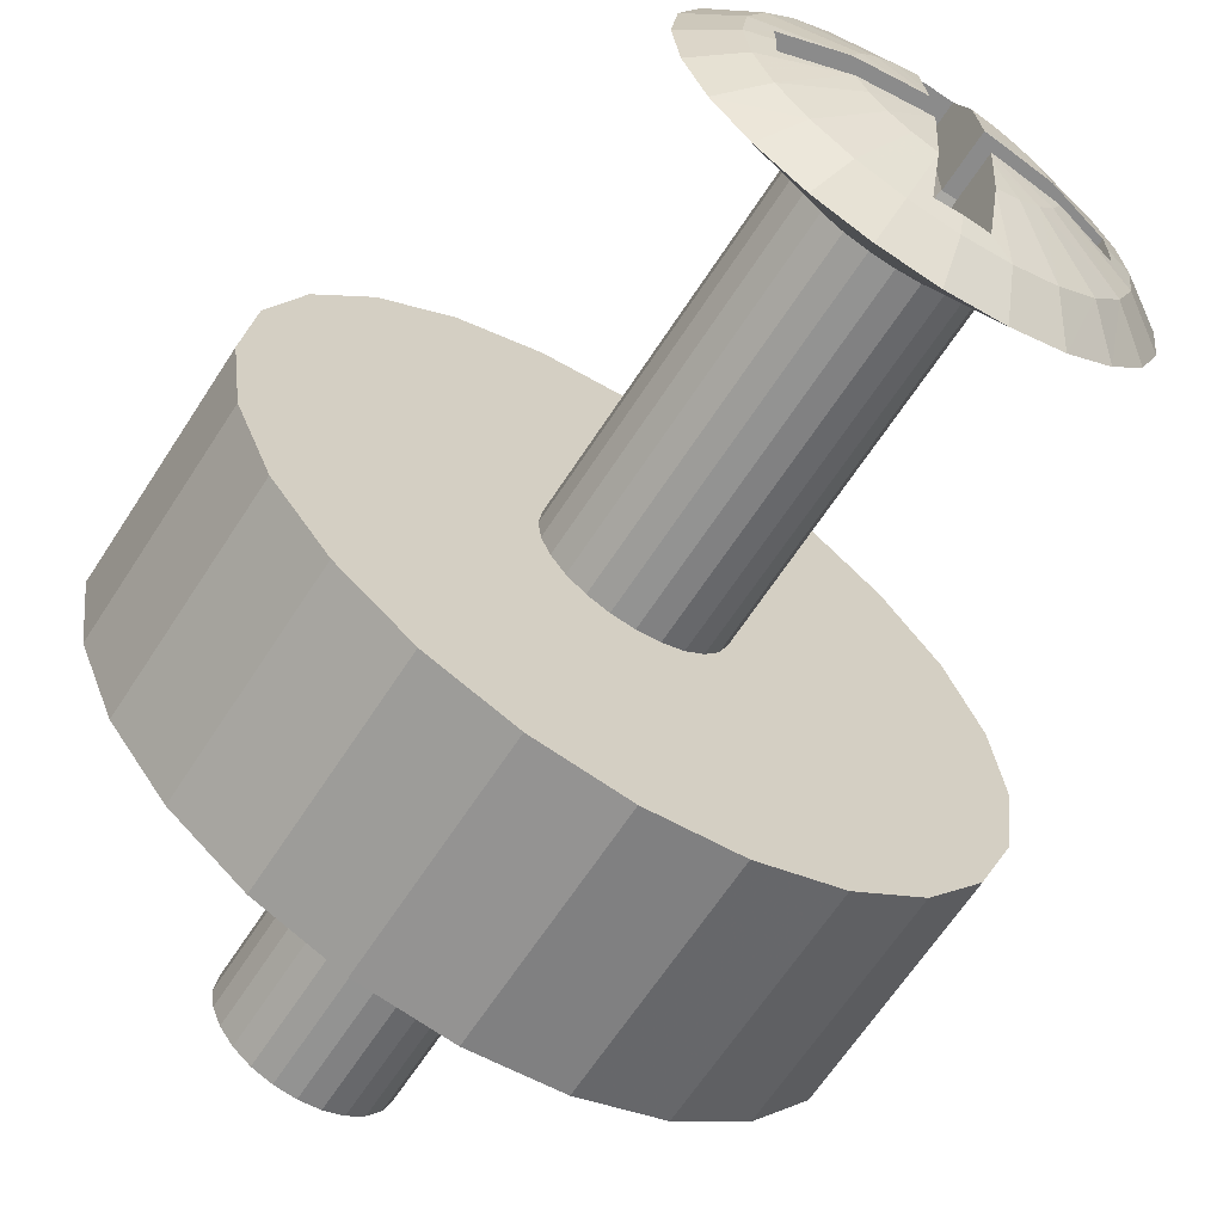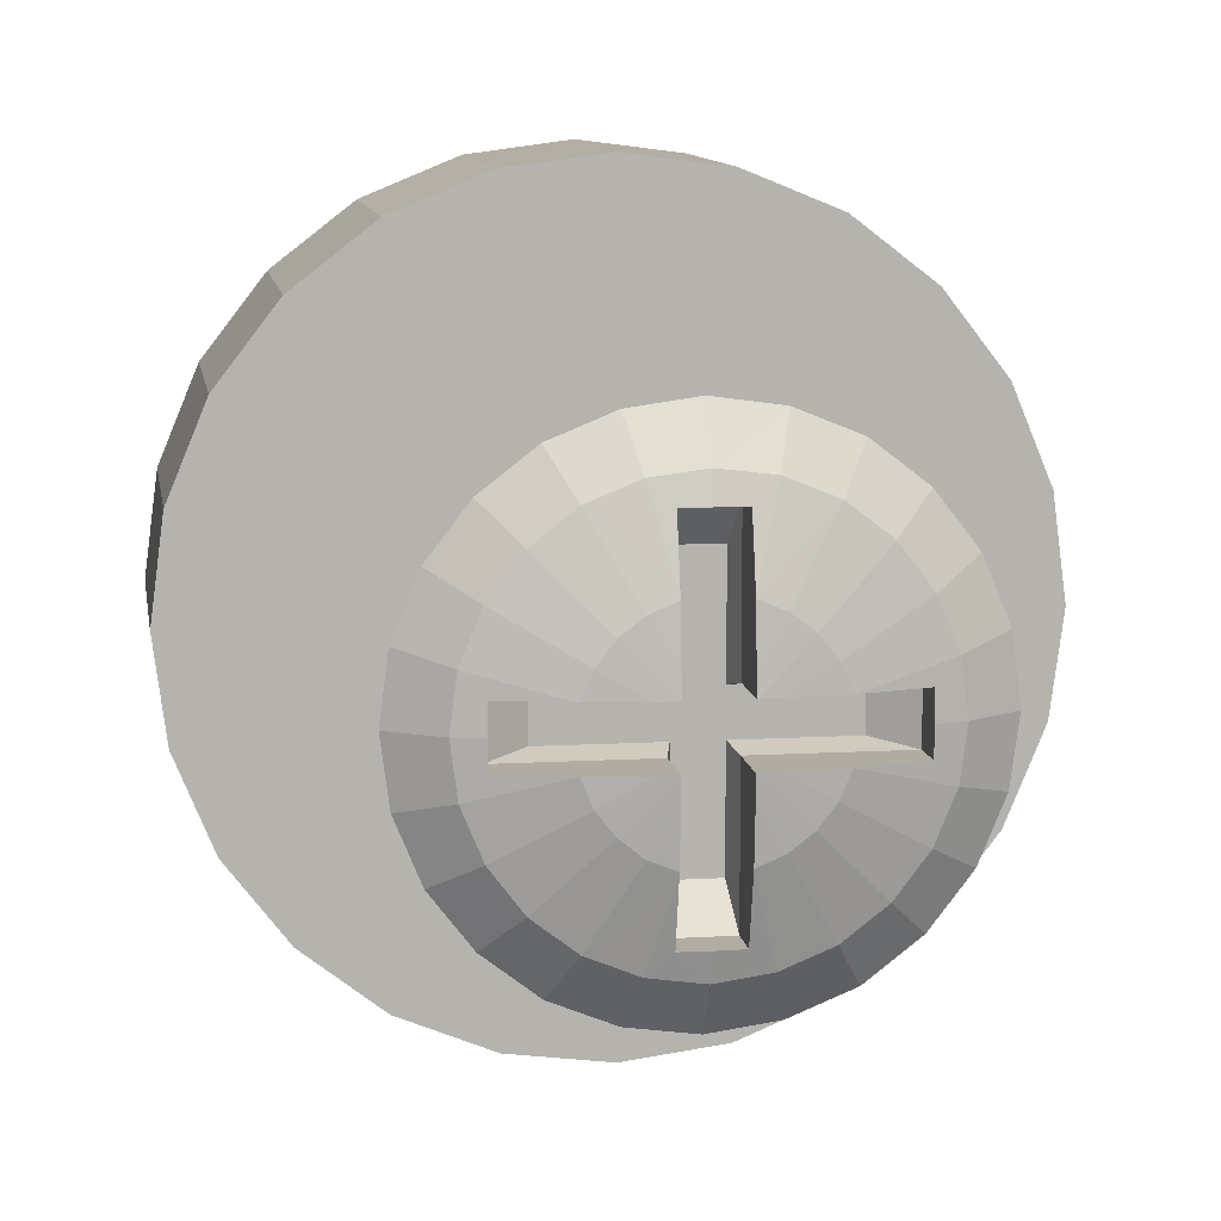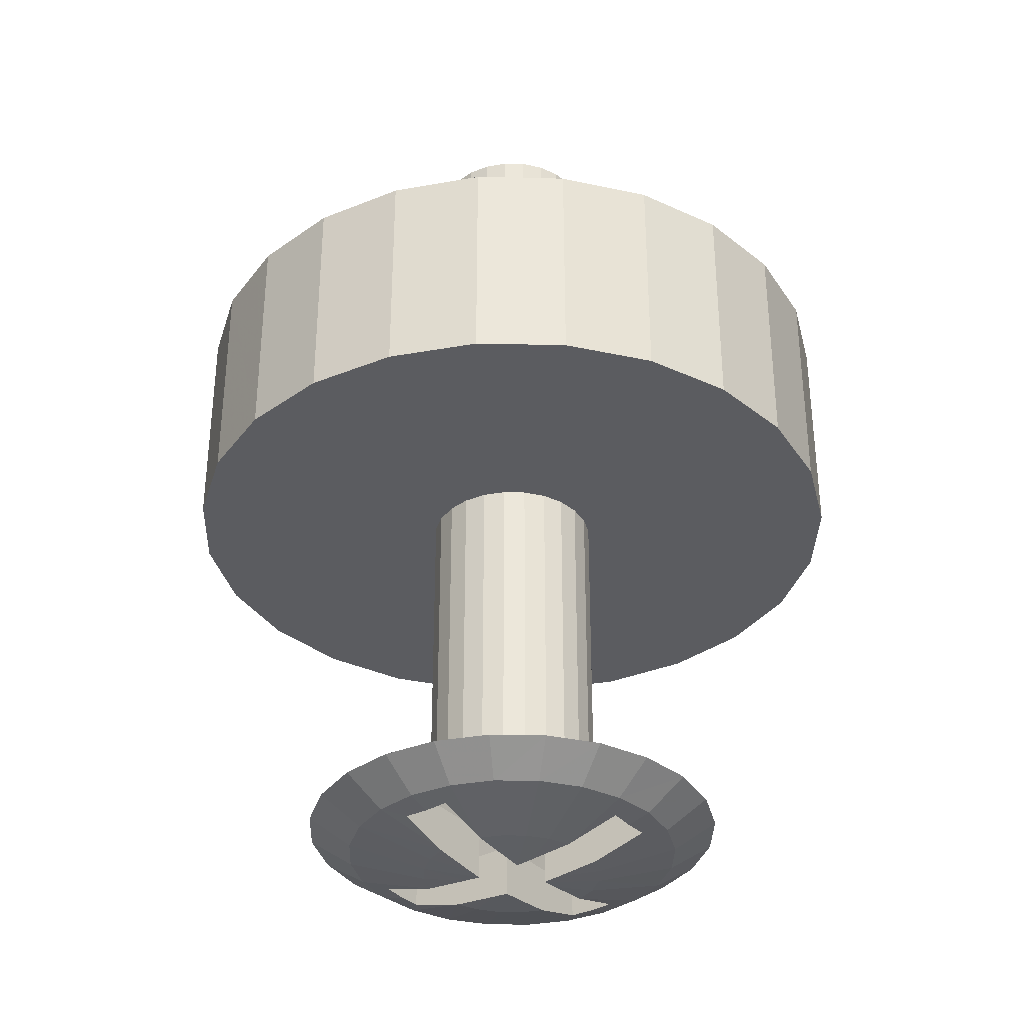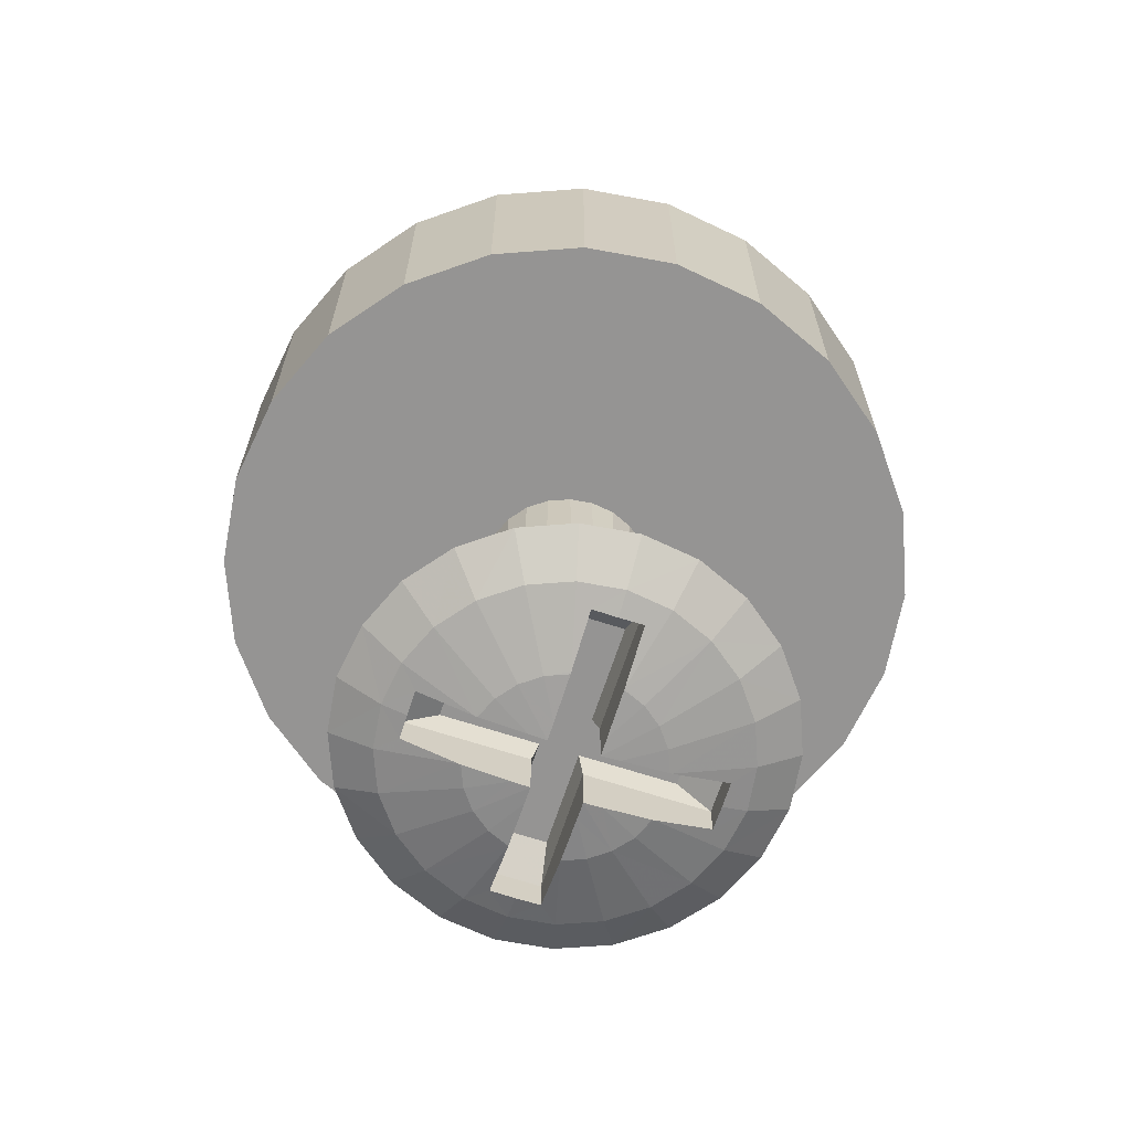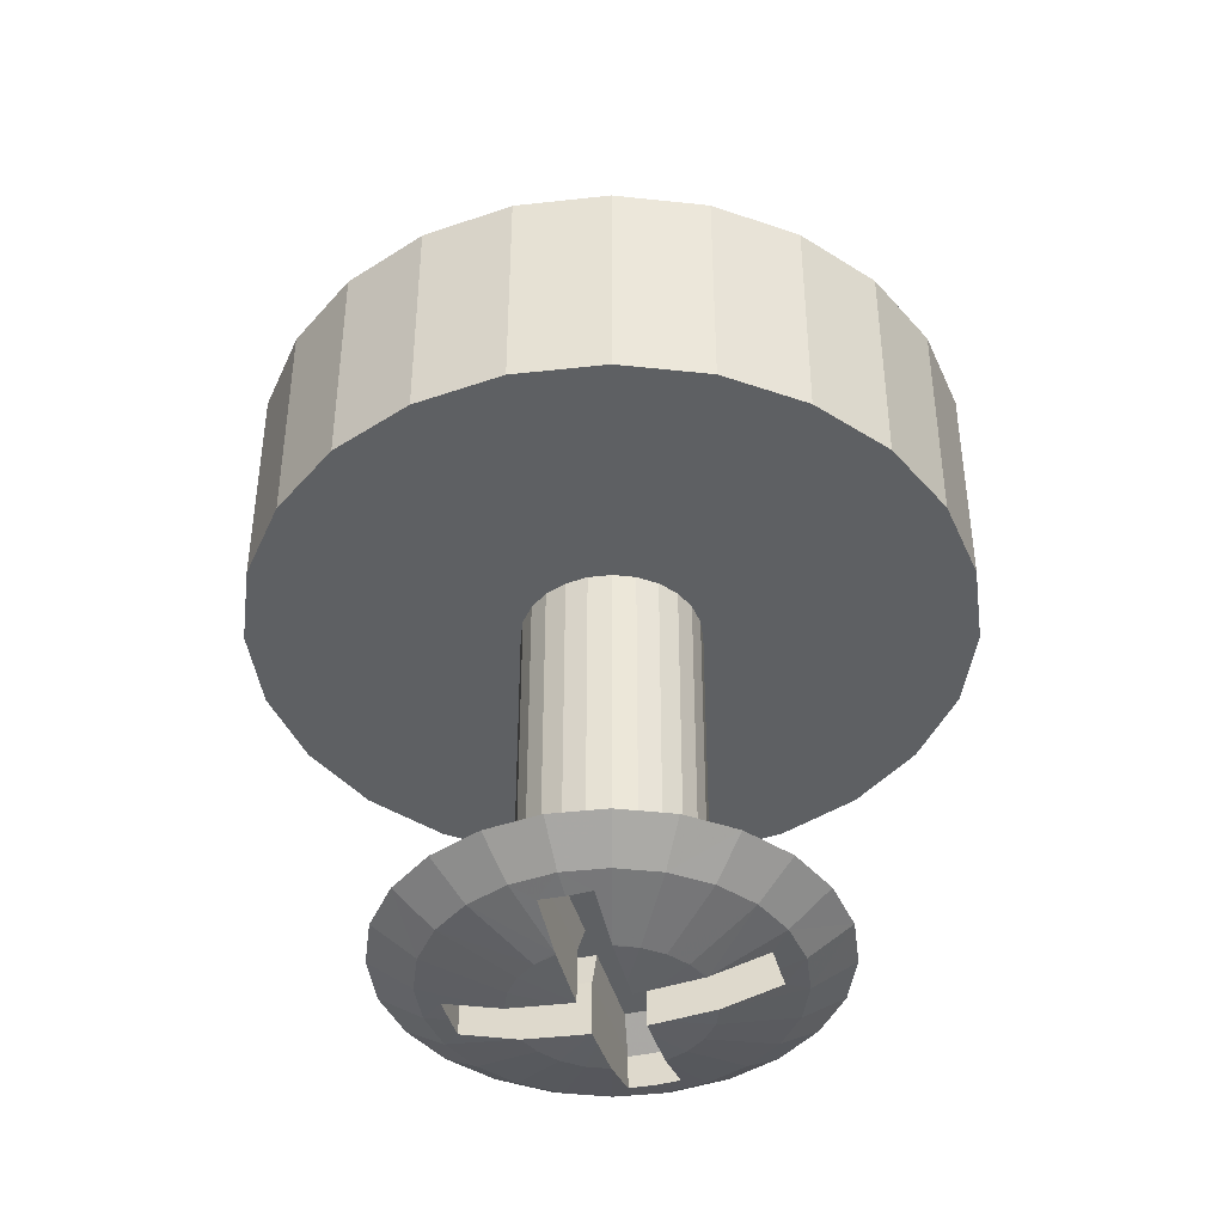
<metadata>
{"format":"obj","ext":"obj","renderer":"f3d","projection":"perspective","resolution":1024,"background":"white","views":[{"elev":-63.8,"azim":-32.7,"up":"+Z"},{"elev":10.2,"azim":-8.6,"up":"+Z"},{"elev":-34.6,"azim":126.0,"up":"+Y"},{"elev":-67.1,"azim":71.9,"up":"+Y"},{"elev":-42.5,"azim":105.1,"up":"+Y"}]}
</metadata>
<code>
v 0.0001984 -0.0353 -0.9239
v 0.01328 -0.0353 -0.9222
v 0.01328 -0.002371 -0.9222
v 0.0001984 -0.002371 -0.9239
v 0.02546 -0.0353 -0.9172
v 0.02546 -0.002371 -0.9172
v 0.03593 -0.0353 -0.9091
v 0.03593 -0.002371 -0.9091
v 0.04396 -0.0353 -0.8987
v 0.04396 -0.002371 -0.8987
v 0.049 -0.0353 -0.8865
v 0.049 -0.002371 -0.8865
v 0.05073 -0.0353 -0.8734
v 0.05073 -0.002371 -0.8734
v 0.049 -0.0353 -0.8603
v 0.049 -0.002371 -0.8603
v 0.04396 -0.0353 -0.8481
v 0.04396 -0.002371 -0.8481
v 0.03593 -0.0353 -0.8377
v 0.03593 -0.002371 -0.8377
v 0.02546 -0.0353 -0.8296
v 0.02546 -0.002371 -0.8296
v 0.01328 -0.0353 -0.8246
v 0.01328 -0.002371 -0.8246
v 0.0001984 -0.0353 -0.8229
v 0.0001984 -0.002371 -0.8229
v -0.01288 -0.0353 -0.8246
v -0.01288 -0.002371 -0.8246
v -0.02507 -0.0353 -0.8296
v -0.02507 -0.002371 -0.8296
v -0.03553 -0.0353 -0.8377
v -0.03553 -0.002371 -0.8377
v -0.04356 -0.0353 -0.8481
v -0.04356 -0.002371 -0.8481
v -0.04861 -0.0353 -0.8603
v -0.04861 -0.002371 -0.8603
v -0.05033 -0.0353 -0.8734
v -0.05033 -0.002371 -0.8734
v -0.04861 -0.0353 -0.8865
v -0.04861 -0.002371 -0.8865
v -0.04356 -0.0353 -0.8987
v -0.04356 -0.002371 -0.8987
v -0.03553 -0.0353 -0.9091
v -0.03553 -0.002371 -0.9091
v -0.02507 -0.0353 -0.9172
v -0.02507 -0.002371 -0.9172
v -0.01288 -0.0353 -0.9222
v -0.01288 -0.002371 -0.9222
v 0.0001984 -0.08934 -0.904
v 0.008111 -0.08934 -0.9029
v 0.003445 -0.08378 -0.8855
v 0.0001984 -0.08378 -0.8859
v 0.01548 -0.08934 -0.8999
v 0.00647 -0.08378 -0.8843
v 0.02182 -0.08934 -0.895
v 0.009068 -0.08378 -0.8823
v 0.02667 -0.08934 -0.8887
v 0.01106 -0.08378 -0.8797
v 0.02973 -0.08934 -0.8813
v 0.01231 -0.08378 -0.8767
v 0.03077 -0.08934 -0.8734
v 0.01274 -0.08378 -0.8734
v 0.02973 -0.08934 -0.8655
v 0.01231 -0.08378 -0.8702
v 0.02667 -0.08934 -0.8581
v 0.01106 -0.08378 -0.8671
v 0.02182 -0.08934 -0.8518
v 0.009068 -0.08378 -0.8645
v 0.01548 -0.08934 -0.8469
v 0.00647 -0.08378 -0.8625
v 0.008111 -0.08934 -0.8439
v 0.003445 -0.08378 -0.8613
v 0.0001984 -0.08934 -0.8428
v 0.0001984 -0.08378 -0.8609
v -0.007714 -0.08934 -0.8439
v -0.003048 -0.08378 -0.8613
v -0.01509 -0.08934 -0.8469
v -0.006073 -0.08378 -0.8625
v -0.02142 -0.08934 -0.8518
v -0.008671 -0.08378 -0.8645
v -0.02628 -0.08934 -0.8581
v -0.01066 -0.08378 -0.8671
v -0.02933 -0.08934 -0.8655
v -0.01192 -0.08378 -0.8702
v -0.03037 -0.08934 -0.8734
v -0.01235 -0.08378 -0.8734
v -0.02933 -0.08934 -0.8813
v -0.01192 -0.08378 -0.8767
v -0.02628 -0.08934 -0.8887
v -0.01066 -0.08378 -0.8797
v -0.02142 -0.08934 -0.895
v -0.008671 -0.08378 -0.8823
v -0.01509 -0.08934 -0.8999
v -0.006073 -0.08378 -0.8843
v -0.007714 -0.08934 -0.9029
v -0.003048 -0.08378 -0.8855
v 0.003445 0.036 -0.8855
v 0.0001984 0.036 -0.8859
v 0.00647 0.036 -0.8843
v 0.009068 0.036 -0.8823
v 0.01106 0.036 -0.8797
v 0.01231 0.036 -0.8767
v 0.01274 0.036 -0.8734
v 0.01231 0.036 -0.8702
v 0.01106 0.036 -0.8671
v 0.009068 0.036 -0.8645
v 0.00647 0.036 -0.8625
v 0.003445 0.036 -0.8613
v 0.0001984 0.036 -0.8609
v -0.003048 0.036 -0.8613
v -0.006073 0.036 -0.8625
v -0.008671 0.036 -0.8645
v -0.01066 0.036 -0.8671
v -0.01192 0.036 -0.8702
v -0.01235 0.036 -0.8734
v -0.01192 0.036 -0.8767
v -0.01066 0.036 -0.8797
v -0.008671 0.036 -0.8823
v -0.006073 0.036 -0.8843
v -0.003048 0.036 -0.8855
v 0.0001983 -0.0933 -0.8979
v 0.006526 -0.0933 -0.897
v -0.006129 -0.0933 -0.897
v -0.01203 -0.0933 -0.8946
v -0.01709 -0.0933 -0.8907
v -0.02097 -0.0933 -0.8856
v -0.02342 -0.0933 -0.8797
v -0.02425 -0.0933 -0.8734
v -0.02342 -0.0933 -0.8671
v -0.02097 -0.0933 -0.8612
v -0.01709 -0.0933 -0.8561
v -0.01203 -0.0933 -0.8522
v -0.006129 -0.0933 -0.8498
v 0.0001984 -0.0933 -0.849
v 0.006526 -0.0933 -0.8498
v 0.01242 -0.0933 -0.8522
v 0.01749 -0.0933 -0.8561
v 0.02137 -0.0933 -0.8612
v 0.02381 -0.0933 -0.8671
v 0.02465 -0.0933 -0.8734
v 0.02381 -0.0933 -0.8797
v 0.02137 -0.0933 -0.8856
v 0.01749 -0.0933 -0.8907
v 0.01242 -0.0933 -0.8946
v -0.006409 -0.0963 -0.8849
v -0.009146 -0.0963 -0.8827
v -0.01125 -0.0963 -0.88
v -0.01125 -0.0963 -0.8668
v -0.009147 -0.0963 -0.8641
v -0.00641 -0.0963 -0.862
v 0.006806 -0.0963 -0.862
v 0.009543 -0.0963 -0.8641
v 0.01164 -0.0963 -0.8668
v 0.01164 -0.0963 -0.88
v 0.009543 -0.0963 -0.8827
v 0.006806 -0.0963 -0.8848
v -0.005849 -0.09687 -0.8769
v -0.01254 -0.0963 -0.8769
v -0.01283 -0.09623 -0.8769
v -0.02075 -0.09411 -0.8769
v -0.003293 -0.09706 -0.8769
v -0.02075 -0.09424 -0.8734
v -0.02075 -0.09411 -0.8699
v -0.01283 -0.09623 -0.8699
v -0.01254 -0.0963 -0.8699
v -0.005849 -0.09687 -0.8699
v -0.003293 -0.09706 -0.8699
v -0.003293 -0.0963 -0.8607
v -0.003293 -0.09623 -0.8604
v -0.003293 -0.09411 -0.8525
v -0.003293 -0.09687 -0.8674
v 0.0001984 -0.09424 -0.8525
v 0.00369 -0.09411 -0.8525
v 0.00369 -0.09623 -0.8604
v 0.00369 -0.0963 -0.8607
v 0.00369 -0.09687 -0.8674
v 0.00369 -0.09706 -0.8699
v 0.006246 -0.09687 -0.8699
v 0.01293 -0.0963 -0.8699
v 0.01323 -0.09623 -0.8699
v 0.02115 -0.09411 -0.8699
v 0.02115 -0.09424 -0.8734
v 0.02115 -0.09411 -0.8769
v 0.01293 -0.0963 -0.8769
v 0.006246 -0.09687 -0.8769
v 0.00369 -0.09706 -0.8769
v 0.01323 -0.09623 -0.8769
v 0.00369 -0.0963 -0.8861
v 0.00369 -0.09623 -0.8864
v 0.00369 -0.09687 -0.8795
v 0.00369 -0.09411 -0.8944
v 0.0001982 -0.09424 -0.8944
v -0.003293 -0.09411 -0.8944
v -0.003293 -0.09623 -0.8864
v -0.003293 -0.0963 -0.8861
v -0.003293 -0.09687 -0.8795
v -0.003293 -0.08934 -0.8944
v 0.00369 -0.08934 -0.8944
v -0.003293 -0.08934 -0.8769
v -0.02075 -0.08934 -0.8769
v -0.02075 -0.08934 -0.8699
v -0.003293 -0.08934 -0.8699
v -0.003293 -0.08934 -0.8525
v 0.00369 -0.08934 -0.8525
v 0.00369 -0.08934 -0.8699
v 0.02115 -0.08934 -0.8699
v 0.02115 -0.08934 -0.8769
v 0.00369 -0.08934 -0.8769
v 0.002904 -0.08594 -0.8761
v 0.01643 -0.08594 -0.8761
v 0.002904 -0.08594 -0.8707
v 0.01643 -0.08594 -0.8707
v -0.002508 -0.08594 -0.8572
v 0.002904 -0.08594 -0.8572
v -0.002508 -0.08594 -0.8707
v 0.002904 -0.08594 -0.8896
v -0.002508 -0.08594 -0.8896
v -0.002508 -0.08594 -0.8761
v -0.01604 -0.08594 -0.8761
v -0.01604 -0.08594 -0.8707
f 2 3 4
f 4 1 2
f 5 6 3
f 3 2 5
f 7 8 6
f 6 5 7
f 7 9 10
f 10 8 7
f 9 11 12
f 12 10 9
f 13 14 12
f 12 11 13
f 13 15 16
f 16 14 13
f 15 17 18
f 18 16 15
f 17 19 20
f 20 18 17
f 19 21 22
f 22 20 19
f 21 23 24
f 24 22 21
f 25 26 24
f 24 23 25
f 25 27 28
f 28 26 25
f 29 30 28
f 28 27 29
f 31 32 30
f 30 29 31
f 33 34 32
f 32 31 33
f 35 36 34
f 34 33 35
f 37 38 36
f 36 35 37
f 39 40 38
f 38 37 39
f 41 42 40
f 40 39 41
f 43 44 42
f 42 41 43
f 45 46 44
f 44 43 45
f 47 48 46
f 46 45 47
f 1 4 48
f 48 47 1
f 28 30 32
f 28 32 34
f 28 34 36
f 26 28 36
f 24 26 36
f 22 24 36
f 20 22 36
f 20 36 38
f 20 38 40
f 20 40 42
f 20 42 44
f 20 44 46
f 20 46 48
f 20 48 4
f 20 4 3
f 20 3 6
f 20 6 8
f 20 8 10
f 20 10 12
f 18 20 12
f 18 12 14
f 18 14 16
f 45 43 41
f 47 45 41
f 1 47 41
f 2 1 41
f 5 2 41
f 7 5 41
f 9 7 41
f 9 41 39
f 9 39 37
f 9 37 35
f 9 35 33
f 9 33 31
f 9 31 29
f 9 29 27
f 9 27 25
f 9 25 23
f 9 23 21
f 9 21 19
f 9 19 17
f 9 17 15
f 9 15 13
f 9 13 11
f 51 52 49
f 49 50 51
f 95 49 52
f 52 96 95
f 93 95 96
f 96 94 93
f 94 92 91
f 91 93 94
f 89 91 92
f 92 90 89
f 87 89 90
f 90 88 87
f 85 87 88
f 88 86 85
f 85 86 84
f 84 83 85
f 83 84 82
f 82 81 83
f 79 81 82
f 82 80 79
f 80 78 77
f 77 79 80
f 75 77 78
f 78 76 75
f 76 74 73
f 73 75 76
f 74 72 71
f 71 73 74
f 72 70 69
f 69 71 72
f 67 69 70
f 70 68 67
f 65 67 68
f 68 66 65
f 63 65 66
f 66 64 63
f 61 63 64
f 64 62 61
f 61 62 60
f 60 59 61
f 59 60 58
f 58 57 59
f 57 58 56
f 56 55 57
f 53 55 56
f 56 54 53
f 56 100 99
f 99 54 56
f 51 54 99
f 99 97 51
f 53 144 143
f 143 55 53
f 144 156 155
f 155 143 144
f 142 143 155
f 155 154 142
f 185 184 154
f 137 138 153
f 153 152 137
f 136 137 152
f 152 151 136
f 176 175 151
f 132 150 149
f 149 131 132
f 130 131 149
f 149 148 130
f 166 165 148
f 126 147 146
f 146 125 126
f 124 125 146
f 146 145 124
f 196 195 145
f 188 190 156
f 216 209 208
f 208 198 216
f 208 209 210
f 210 207 208
f 210 212 206
f 206 207 210
f 212 211 205
f 205 206 212
f 205 211 214
f 214 204 205
f 214 213 203
f 203 204 214
f 213 215 202
f 202 203 213
f 220 201 202
f 202 215 220
f 220 219 200
f 200 201 220
f 219 218 199
f 199 200 219
f 199 218 217
f 217 197 199
f 218 219 220
f 220 215 218
f 215 213 214
f 215 214 211
f 215 211 209
f 212 210 209
f 209 211 212
f 209 216 217
f 209 217 218
f 209 218 215
f 217 216 198
f 198 197 217
f 196 145 146
f 146 161 196
f 157 161 146
f 146 147 157
f 158 157 147
f 166 148 149
f 149 167 166
f 171 167 149
f 149 150 171
f 168 171 150
f 176 151 152
f 152 177 176
f 178 177 152
f 152 153 178
f 179 178 153
f 185 154 155
f 155 186 185
f 190 186 155
f 155 156 190
f 53 50 122
f 122 144 53
f 58 101 100
f 100 56 58
f 55 143 142
f 142 57 55
f 60 102 101
f 101 58 60
f 59 57 142
f 142 141 59
f 60 62 103
f 103 102 60
f 59 141 140
f 140 61 59
f 64 104 103
f 103 62 64
f 63 61 140
f 140 139 63
f 64 66 105
f 105 104 64
f 65 63 139
f 139 138 65
f 68 106 105
f 105 66 68
f 65 138 137
f 137 67 65
f 70 107 106
f 106 68 70
f 67 137 136
f 136 69 67
f 72 108 107
f 107 70 72
f 71 69 136
f 136 135 71
f 74 109 108
f 108 72 74
f 71 135 134
f 134 73 71
f 74 76 110
f 110 109 74
f 75 73 134
f 134 133 75
f 78 111 110
f 110 76 78
f 77 75 133
f 133 132 77
f 78 80 112
f 112 111 78
f 77 132 131
f 131 79 77
f 80 82 113
f 113 112 80
f 81 79 131
f 131 130 81
f 84 114 113
f 113 82 84
f 83 81 130
f 130 129 83
f 86 115 114
f 114 84 86
f 83 129 128
f 128 85 83
f 86 88 116
f 116 115 86
f 87 85 128
f 128 127 87
f 88 90 117
f 117 116 88
f 89 87 127
f 127 126 89
f 92 118 117
f 117 90 92
f 89 126 125
f 125 91 89
f 94 119 118
f 118 92 94
f 93 91 125
f 125 124 93
f 94 96 120
f 120 119 94
f 93 124 123
f 123 95 93
f 52 98 120
f 120 96 52
f 49 95 123
f 123 121 49
f 52 51 97
f 97 98 52
f 50 53 54
f 54 51 50
f 49 121 122
f 122 50 49
f 100 101 102
f 100 102 103
f 100 103 104
f 100 104 105
f 100 105 106
f 99 100 106
f 97 99 106
f 98 97 106
f 98 106 107
f 98 107 108
f 98 108 109
f 120 98 109
f 119 120 109
f 119 109 110
f 119 110 111
f 119 111 112
f 119 112 113
f 119 113 114
f 119 114 115
f 119 115 116
f 118 119 116
f 118 116 117
f 154 184 187
f 142 154 187
f 142 187 141
f 183 182 140
f 183 140 141
f 183 141 187
f 140 182 181
f 139 140 181
f 139 181 180
f 180 179 153
f 180 153 138
f 180 138 139
f 151 175 174
f 136 151 174
f 136 174 135
f 173 172 134
f 173 134 135
f 173 135 174
f 134 172 170
f 133 134 170
f 133 170 169
f 169 168 150
f 169 150 132
f 169 132 133
f 148 165 164
f 130 148 164
f 130 164 129
f 163 162 128
f 163 128 129
f 163 129 164
f 128 162 160
f 127 128 160
f 127 160 159
f 159 158 147
f 159 147 126
f 159 126 127
f 145 195 194
f 124 145 194
f 124 194 123
f 193 192 121
f 193 121 123
f 193 123 194
f 121 192 191
f 122 121 191
f 122 191 189
f 189 191 198
f 188 189 198
f 190 188 198
f 190 198 208
f 190 208 186
f 192 193 197
f 191 192 197
f 191 197 198
f 197 193 194
f 197 194 195
f 197 195 196
f 199 197 196
f 199 196 161
f 159 160 200
f 158 159 200
f 157 158 200
f 157 200 199
f 157 199 161
f 162 163 201
f 160 162 201
f 160 201 200
f 201 163 164
f 201 164 165
f 201 165 166
f 202 201 166
f 202 166 167
f 169 170 203
f 168 169 203
f 171 168 203
f 171 203 202
f 171 202 167
f 203 170 172
f 203 172 173
f 203 173 204
f 204 173 174
f 204 174 175
f 204 175 176
f 205 204 176
f 205 176 177
f 180 181 206
f 179 180 206
f 178 179 206
f 178 206 205
f 178 205 177
f 182 183 207
f 181 182 207
f 181 207 206
f 207 183 187
f 207 187 184
f 207 184 185
f 208 207 185
f 208 185 186
f 189 188 156
f 189 156 144
f 189 144 122

</code>
